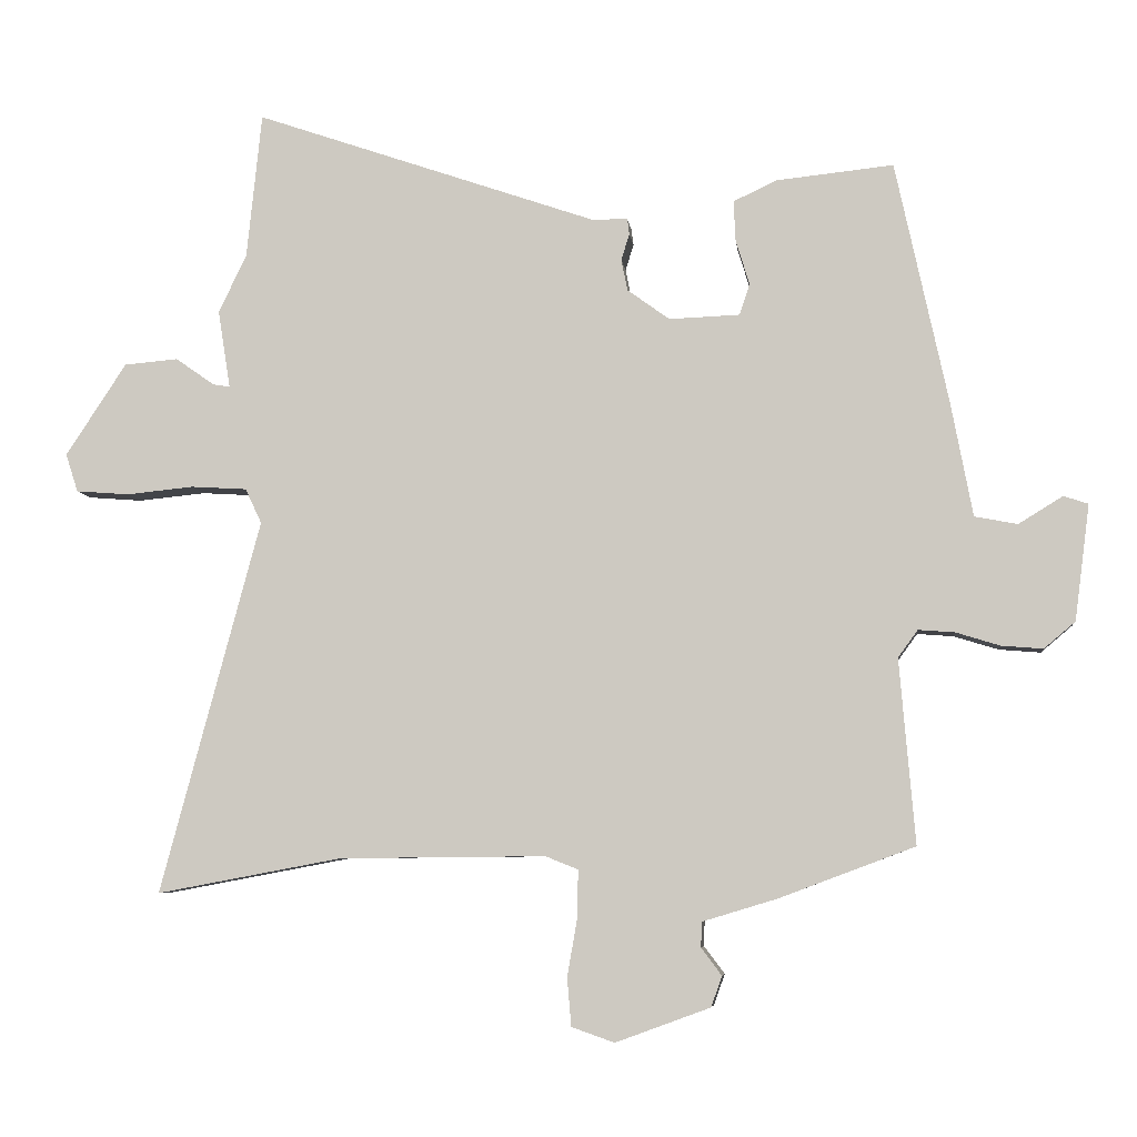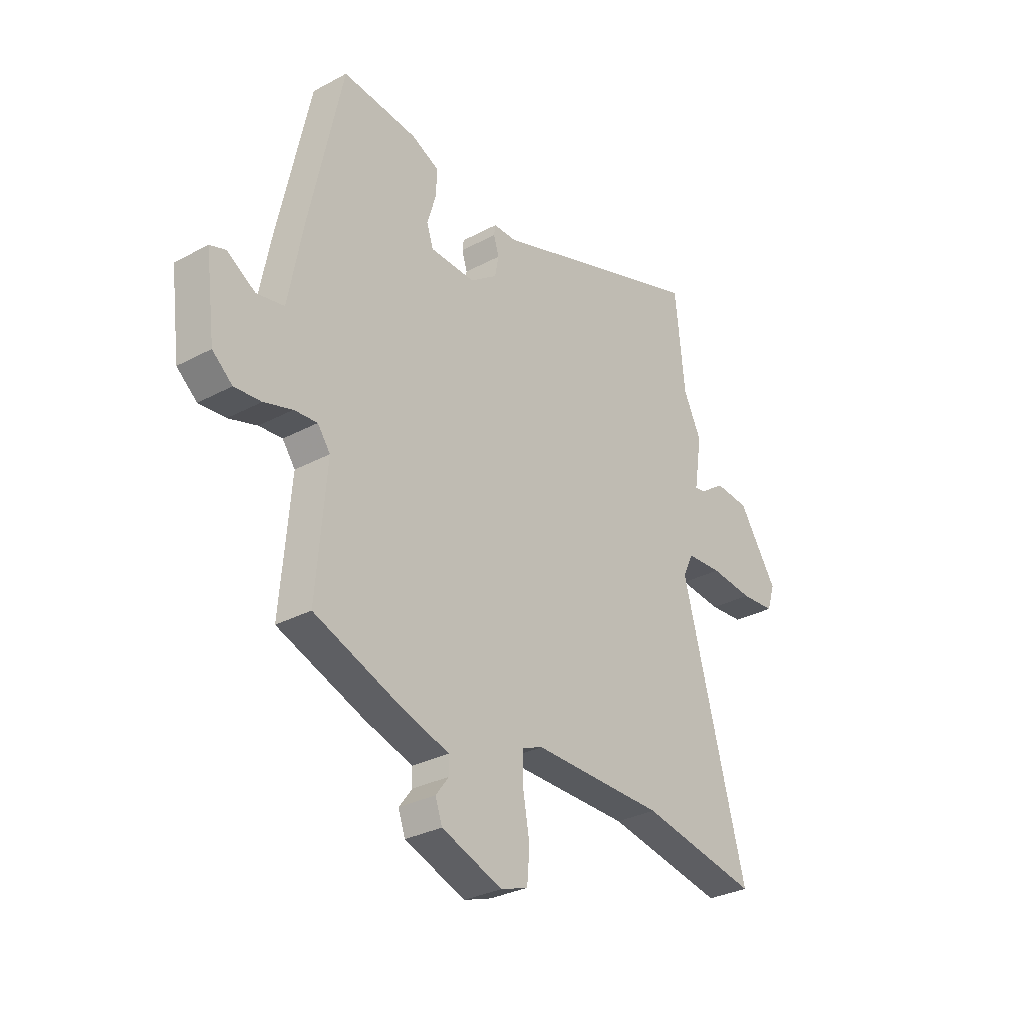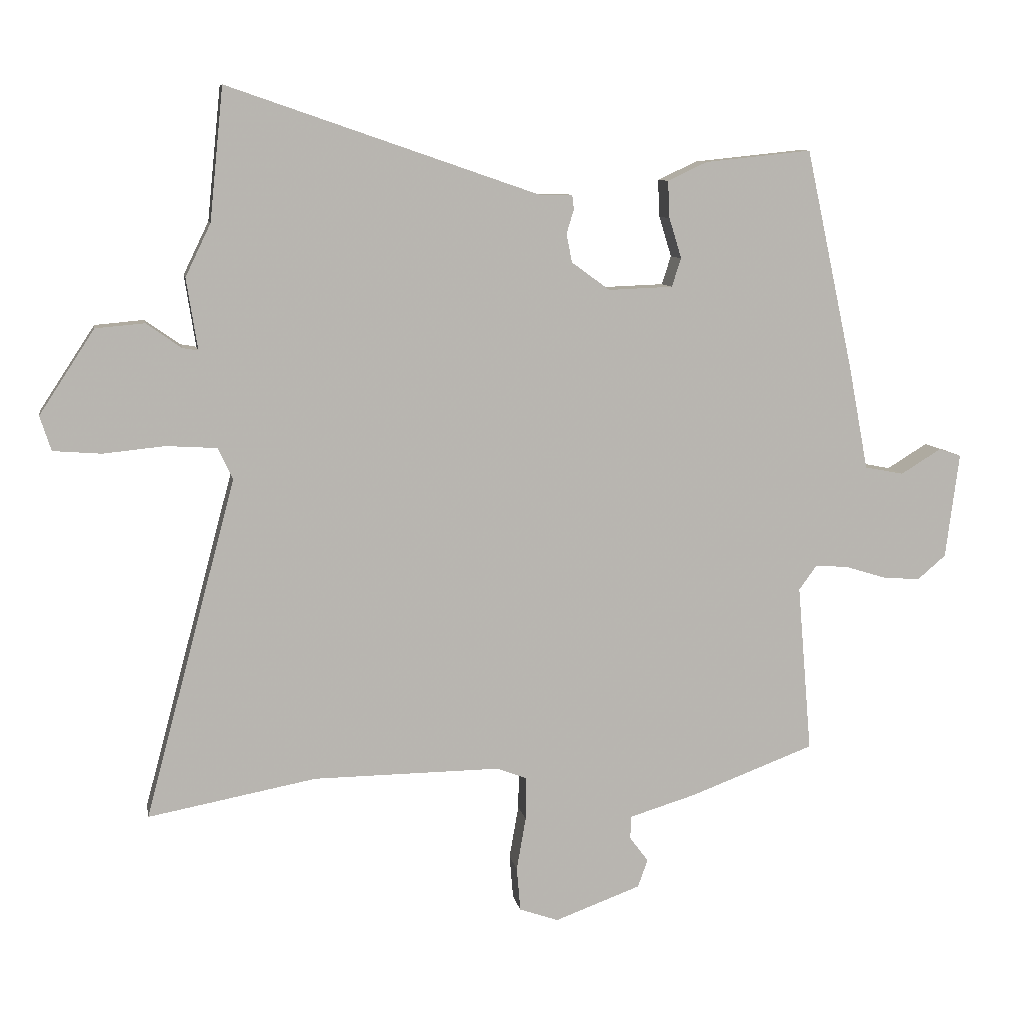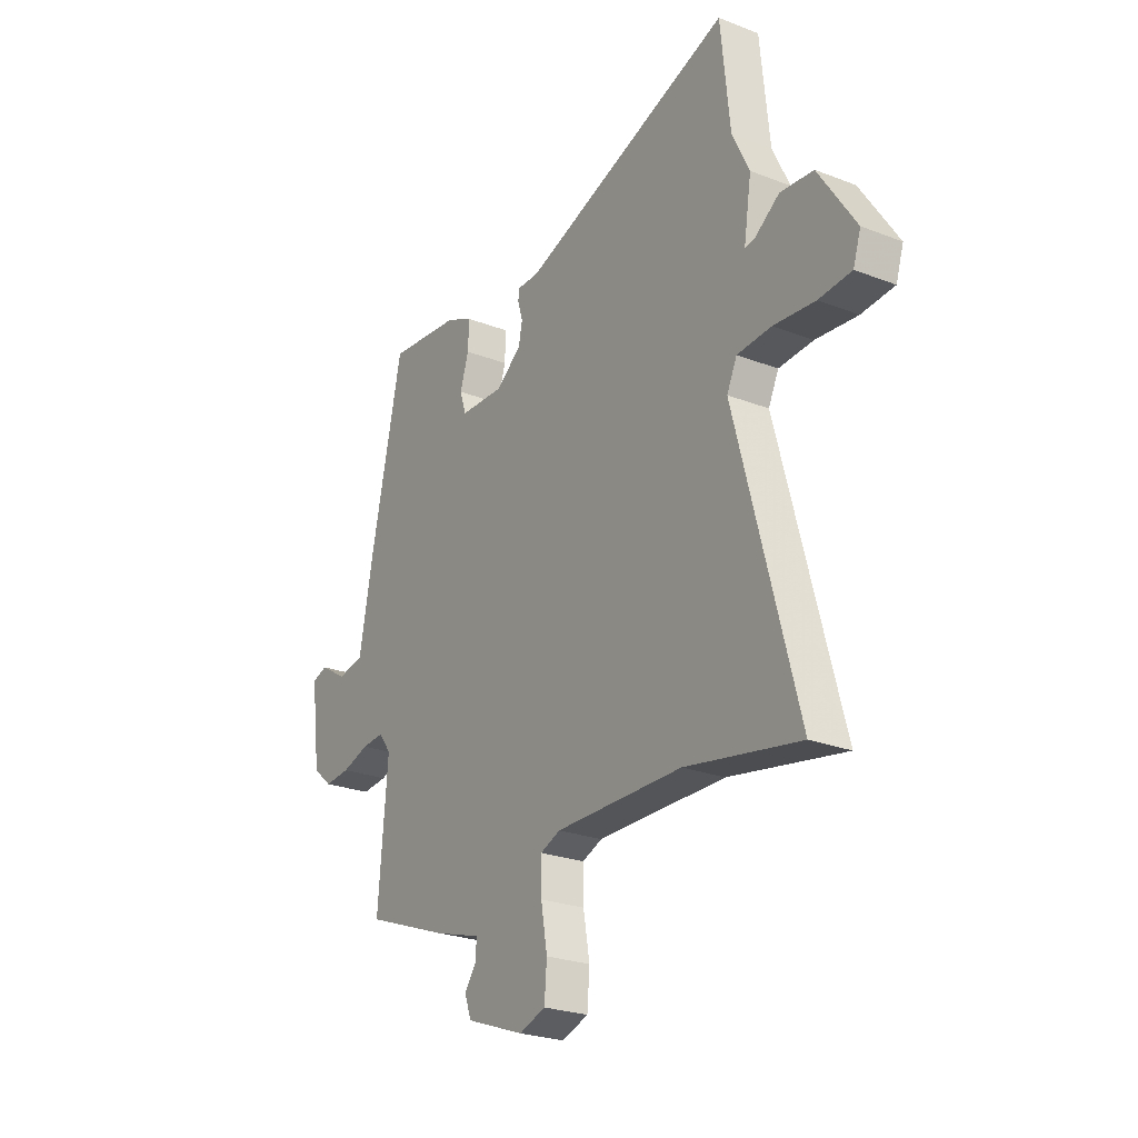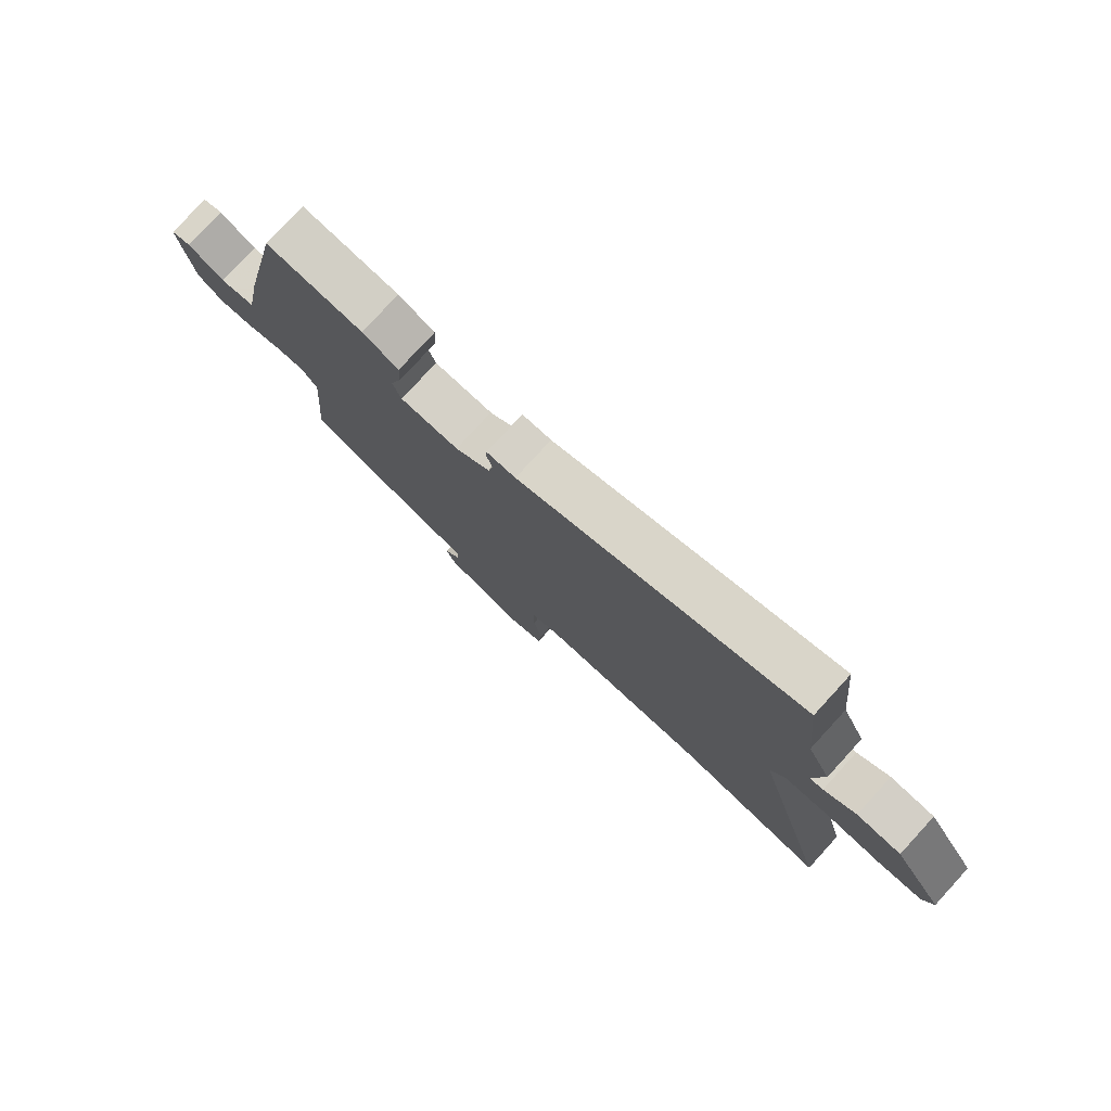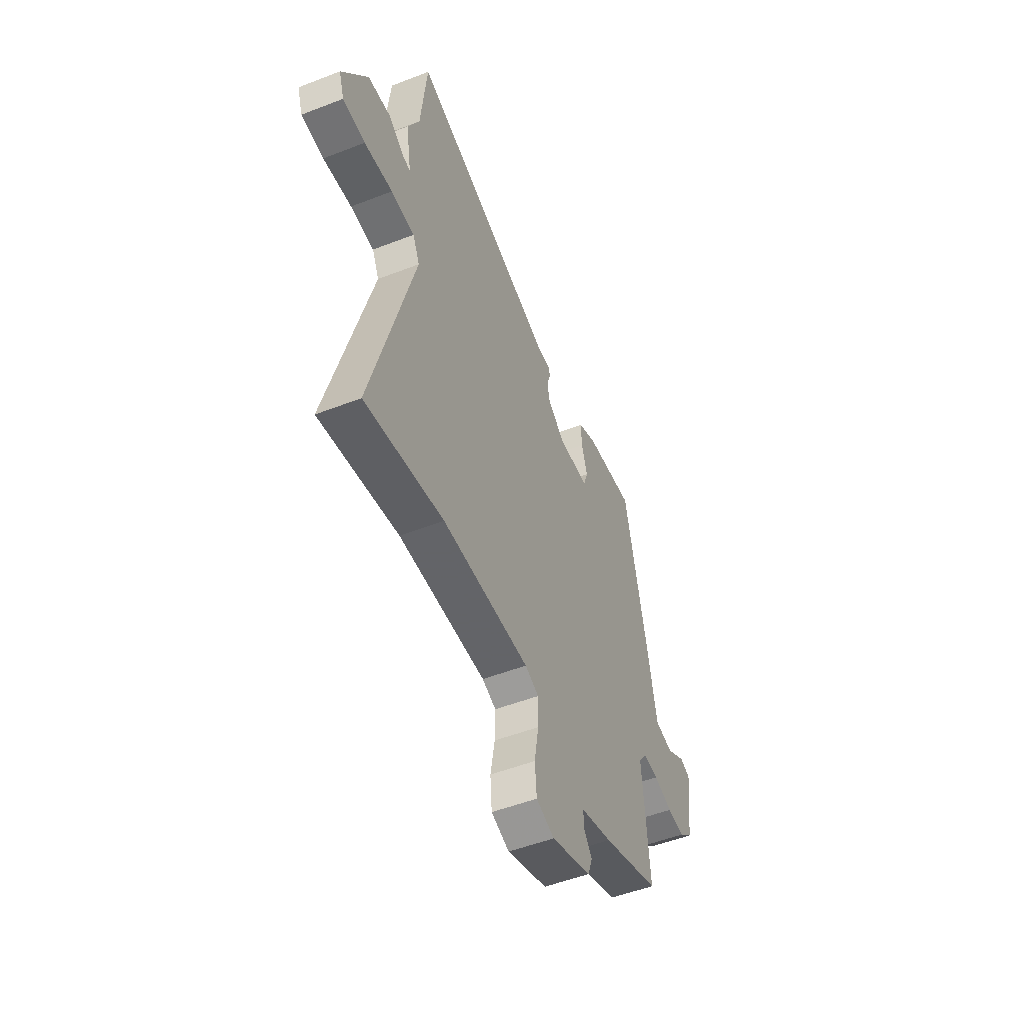
<metadata>
{"format":"obj","ext":"obj","renderer":"f3d","projection":"perspective","resolution":1024,"background":"white","views":[{"elev":-6.3,"azim":6.5,"up":"+Z"},{"elev":-30.6,"azim":127.8,"up":"+Z"},{"elev":8.9,"azim":-10.0,"up":"+Z"},{"elev":-25.0,"azim":-122.2,"up":"+Z"},{"elev":78.7,"azim":-137.5,"up":"+Z"},{"elev":-51.8,"azim":-67.2,"up":"+Z"}]}
</metadata>
<code>
v -0.354 0.07 -0.473
v -0.626 0.07 -0.524
v -0.479 0.07 0.025
v -0.503 0.07 0.076
v -0.585 0.07 0.081
v -0.684 0.07 0.071
v -0.762 0.07 0.077
v -0.78 0.07 0.133
v -0.691 0.07 0.269
v -0.612 0.07 0.276
v -0.555 0.07 0.236
v -0.53 0.07 0.232
v -0.548 0.07 0.347
v -0.507 0.07 0.432
v -0.485 0.07 0.646
v 0.019 0.07 0.473
v 0.071 0.07 0.473
v 0.074 0.07 0.45
v 0.062 0.07 0.411
v 0.071 0.07 0.365
v 0.133 0.07 0.32
v 0.237 0.07 0.324
v 0.252 0.07 0.37
v 0.232 0.07 0.435
v 0.229 0.07 0.495
v 0.293 0.07 0.525
v 0.465 0.07 0.543
v 0.542 0.07 0.188
v 0.574 0.07 0.019
v 0.637 0.07 0.007
v 0.702 0.07 0.047
v 0.738 0.07 0.035
v 0.716 0.07 -0.135
v 0.67 0.07 -0.174
v 0.609 0.07 -0.169
v 0.544 0.07 -0.149
v 0.491 0.07 -0.145
v 0.462 0.07 -0.185
v 0.485 0.07 -0.456
v 0.285 0.07 -0.531
v 0.176 0.07 -0.564
v 0.175 0.07 -0.601
v 0.205 0.07 -0.641
v 0.189 0.07 -0.686
v 0.05 0.07 -0.737
v -0.013 0.07 -0.715
v -0.019 0.07 -0.644
v -0.004 0.07 -0.558
v -0.003 0.07 -0.489
v -0.051 0.07 -0.47
v -0.354 0 -0.473
v -0.626 0 -0.524
v -0.479 0 0.025
v -0.503 0 0.076
v -0.585 0 0.081
v -0.684 0 0.071
v -0.762 0 0.077
v -0.78 0 0.133
v -0.691 0 0.269
v -0.612 0 0.276
v -0.555 0 0.236
v -0.53 0 0.232
v -0.548 0 0.347
v -0.507 0 0.432
v -0.485 0 0.646
v 0.019 0 0.473
v 0.071 0 0.473
v 0.074 0 0.45
v 0.062 0 0.411
v 0.071 0 0.365
v 0.133 0 0.32
v 0.237 0 0.324
v 0.252 0 0.37
v 0.232 0 0.435
v 0.229 0 0.495
v 0.293 0 0.525
v 0.465 0 0.543
v 0.542 0 0.188
v 0.574 0 0.019
v 0.637 0 0.007
v 0.702 0 0.047
v 0.738 0 0.035
v 0.716 0 -0.135
v 0.67 0 -0.174
v 0.609 0 -0.169
v 0.544 0 -0.149
v 0.491 0 -0.145
v 0.462 0 -0.185
v 0.485 0 -0.456
v 0.285 0 -0.531
v 0.176 0 -0.564
v 0.175 0 -0.601
v 0.205 0 -0.641
v 0.189 0 -0.686
v 0.05 0 -0.737
v -0.013 0 -0.715
v -0.019 0 -0.644
v -0.004 0 -0.558
v -0.003 0 -0.489
v -0.051 0 -0.47
f 45 46 47 48
f 45 48 49
f 42 43 44 45
f 41 42 45 49
f 38 39 40 41
f 37 38 41 49
f 33 34 35 36
f 33 36 37
f 30 31 32 33
f 29 30 33 37
f 23 24 25 26
f 23 26 27 28
f 16 17 18 19
f 14 15 16 19
f 12 13 14 19
f 12 19 20
f 8 9 10 11
f 8 11 12
f 5 6 7 8
f 4 5 8 12
f 3 4 12 20
f 1 2 3 20
f 29 37 49 50
f 22 23 28 29
f 21 22 29 50
f 1 20 21 50
f 98 97 96 95
f 99 98 95
f 95 94 93 92
f 99 95 92 91
f 91 90 89 88
f 99 91 88 87
f 86 85 84 83
f 87 86 83
f 83 82 81 80
f 87 83 80 79
f 76 75 74 73
f 78 77 76 73
f 69 68 67 66
f 69 66 65 64
f 69 64 63 62
f 70 69 62
f 61 60 59 58
f 62 61 58
f 58 57 56 55
f 62 58 55 54
f 70 62 54 53
f 70 53 52 51
f 100 99 87 79
f 79 78 73 72
f 100 79 72 71
f 100 71 70 51
f 1 51 52 2
f 2 52 53 3
f 3 53 54 4
f 4 54 55 5
f 5 55 56 6
f 6 56 57 7
f 7 57 58 8
f 8 58 59 9
f 9 59 60 10
f 10 60 61 11
f 11 61 62 12
f 12 62 63 13
f 13 63 64 14
f 14 64 65 15
f 15 65 66 16
f 16 66 67 17
f 17 67 68 18
f 18 68 69 19
f 19 69 70 20
f 20 70 71 21
f 21 71 72 22
f 22 72 73 23
f 23 73 74 24
f 24 74 75 25
f 25 75 76 26
f 26 76 77 27
f 27 77 78 28
f 28 78 79 29
f 29 79 80 30
f 30 80 81 31
f 31 81 82 32
f 32 82 83 33
f 33 83 84 34
f 34 84 85 35
f 35 85 86 36
f 36 86 87 37
f 37 87 88 38
f 38 88 89 39
f 39 89 90 40
f 40 90 91 41
f 41 91 92 42
f 42 92 93 43
f 43 93 94 44
f 44 94 95 45
f 45 95 96 46
f 46 96 97 47
f 47 97 98 48
f 48 98 99 49
f 49 99 100 50
f 50 100 51 1

</code>
